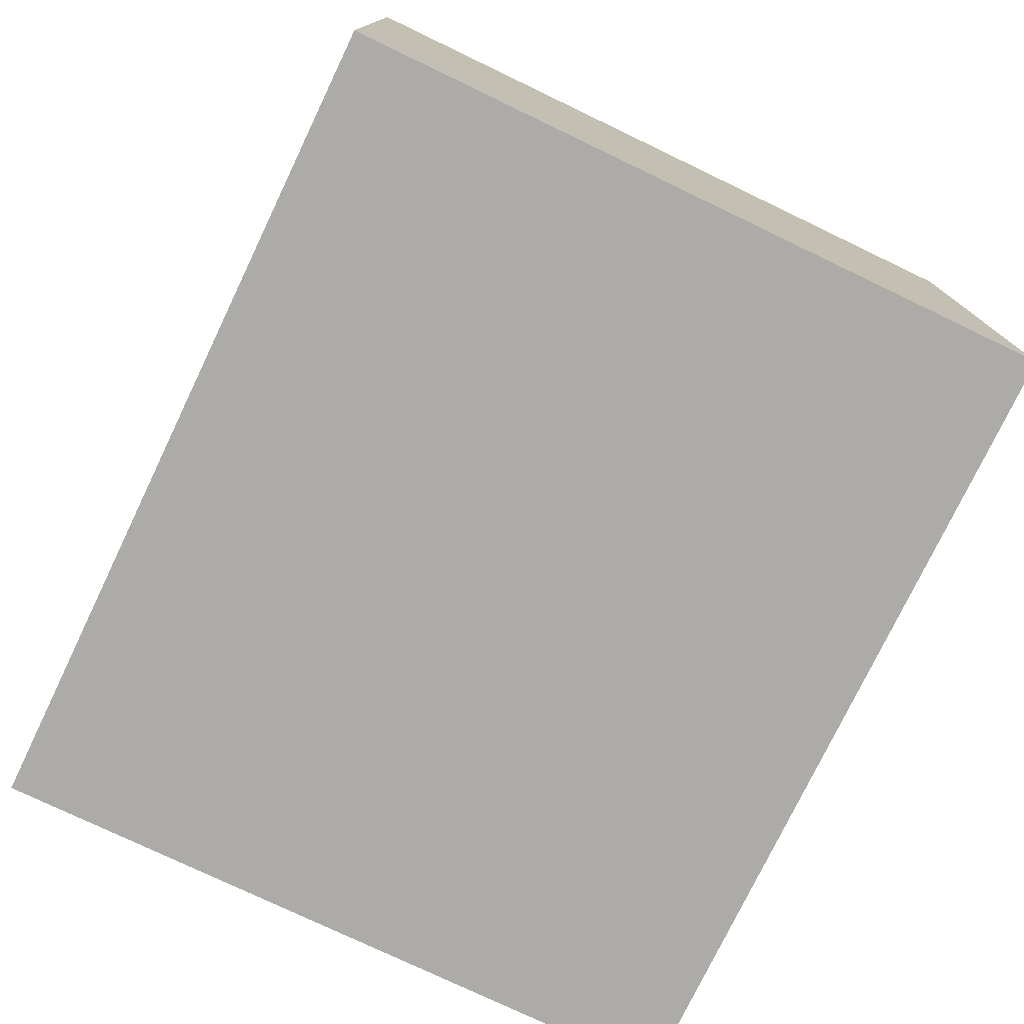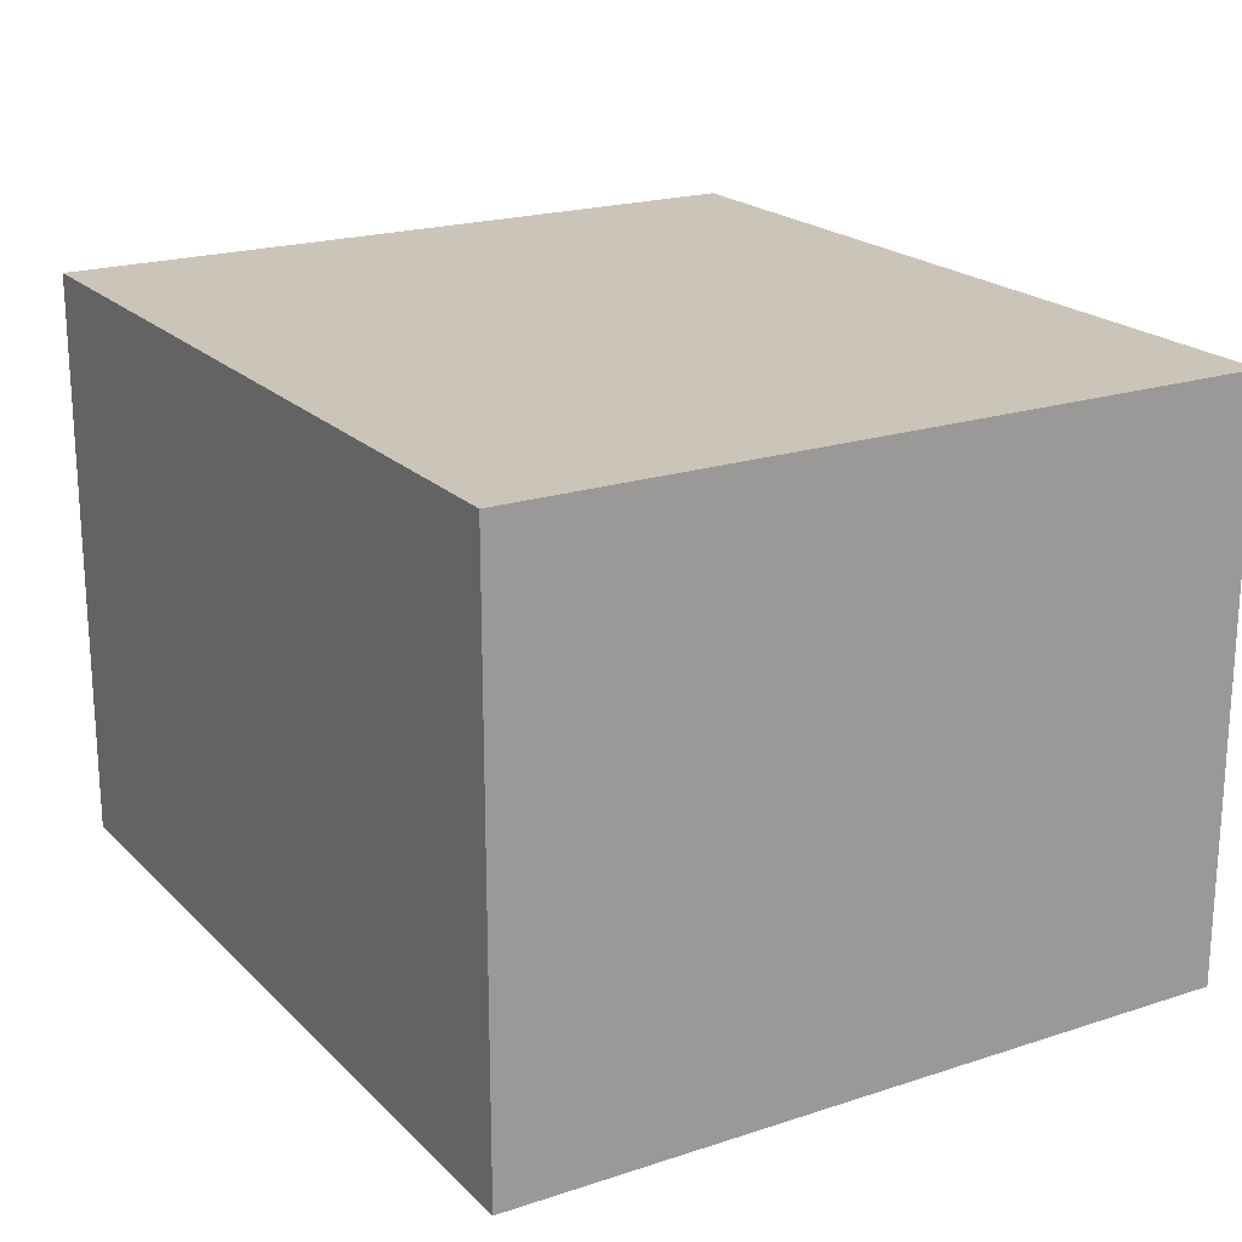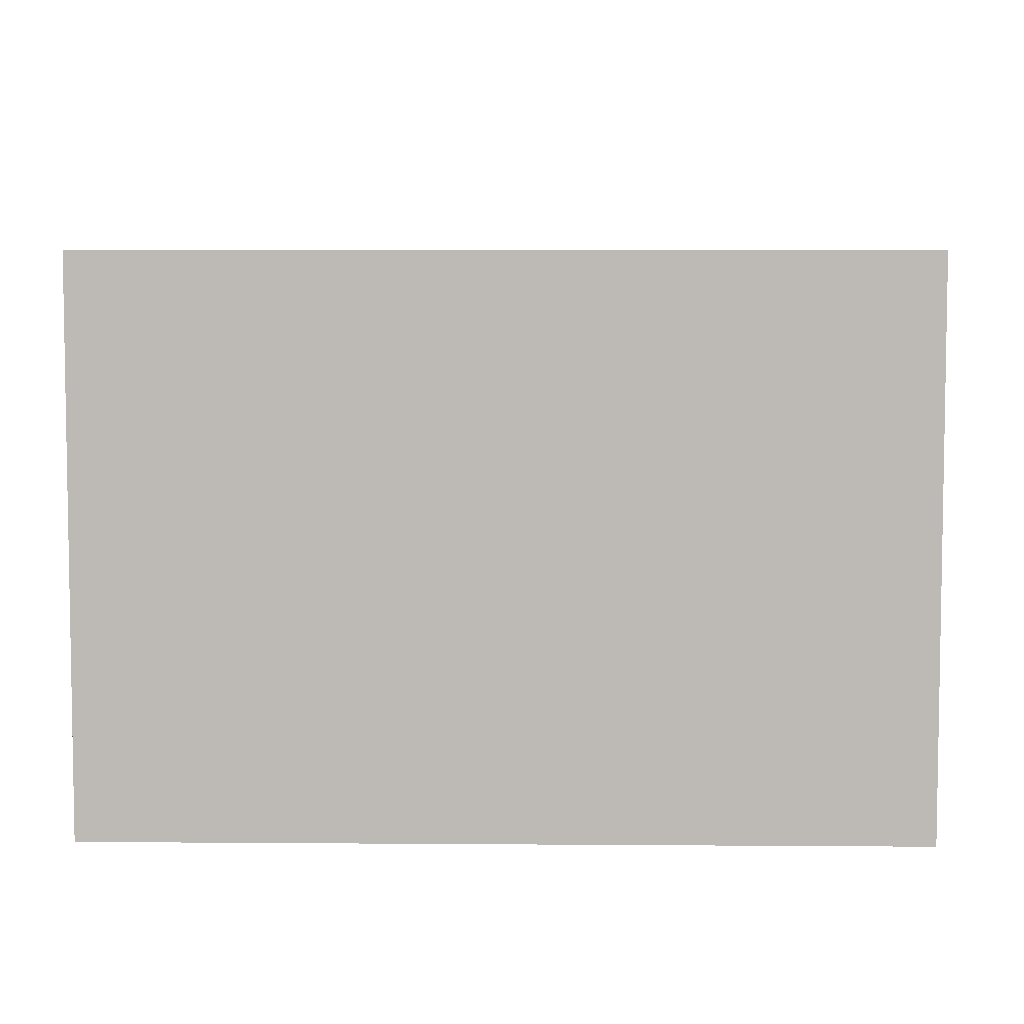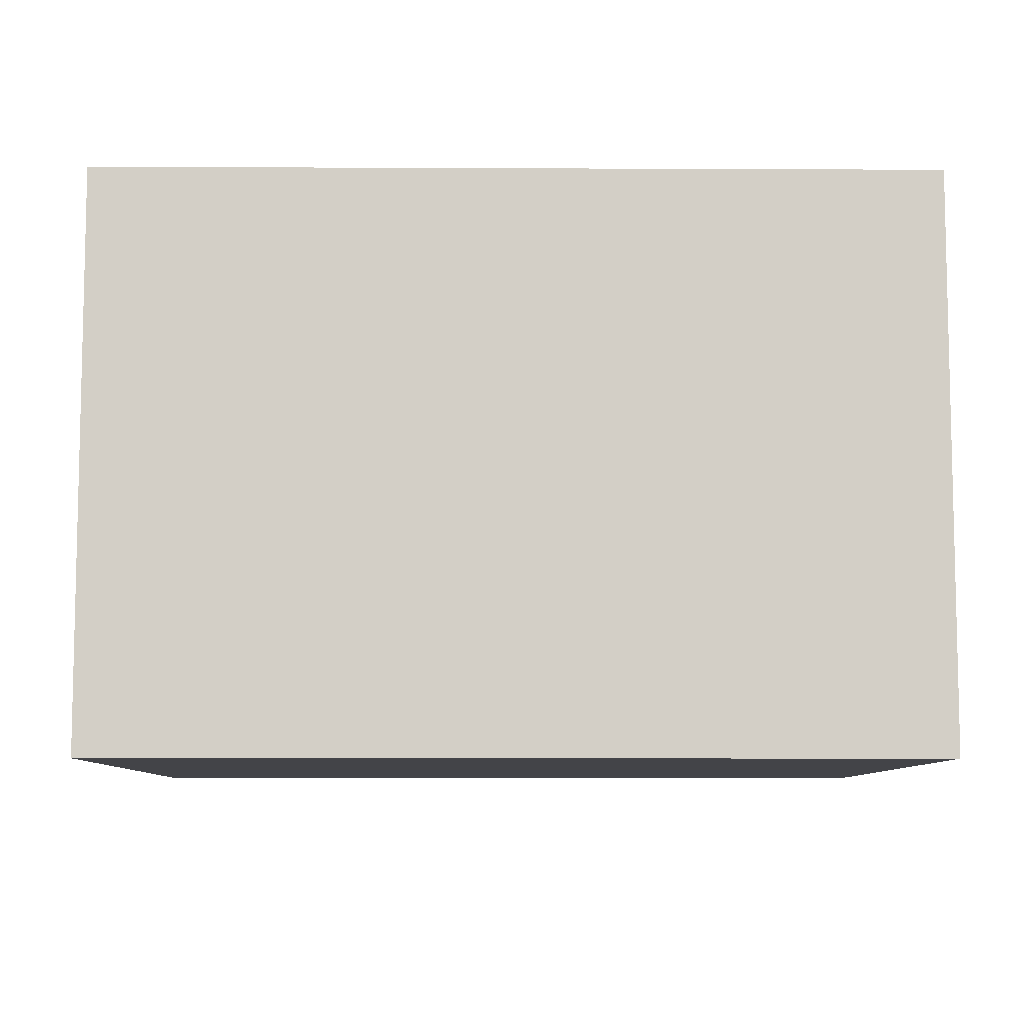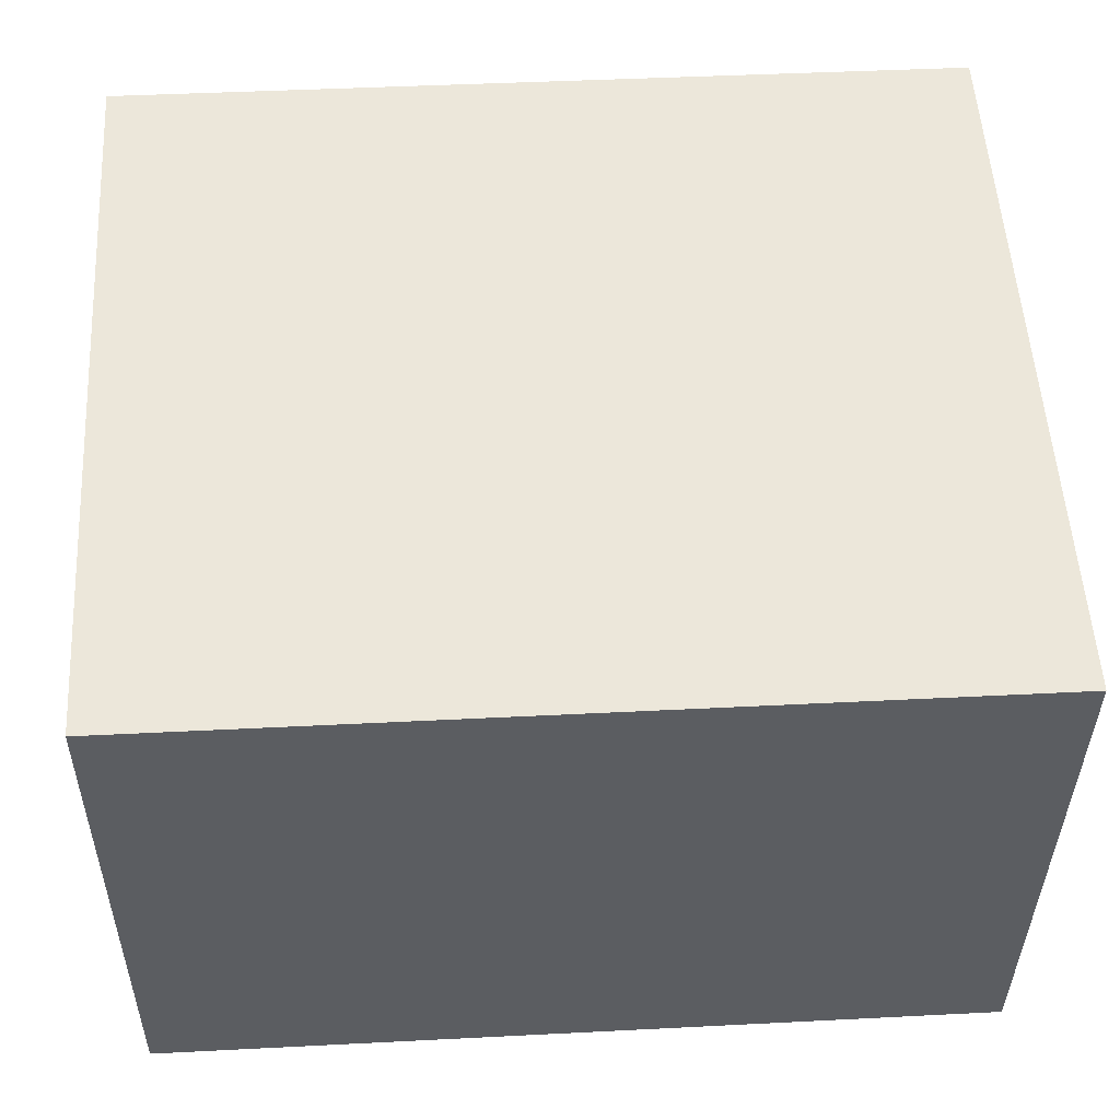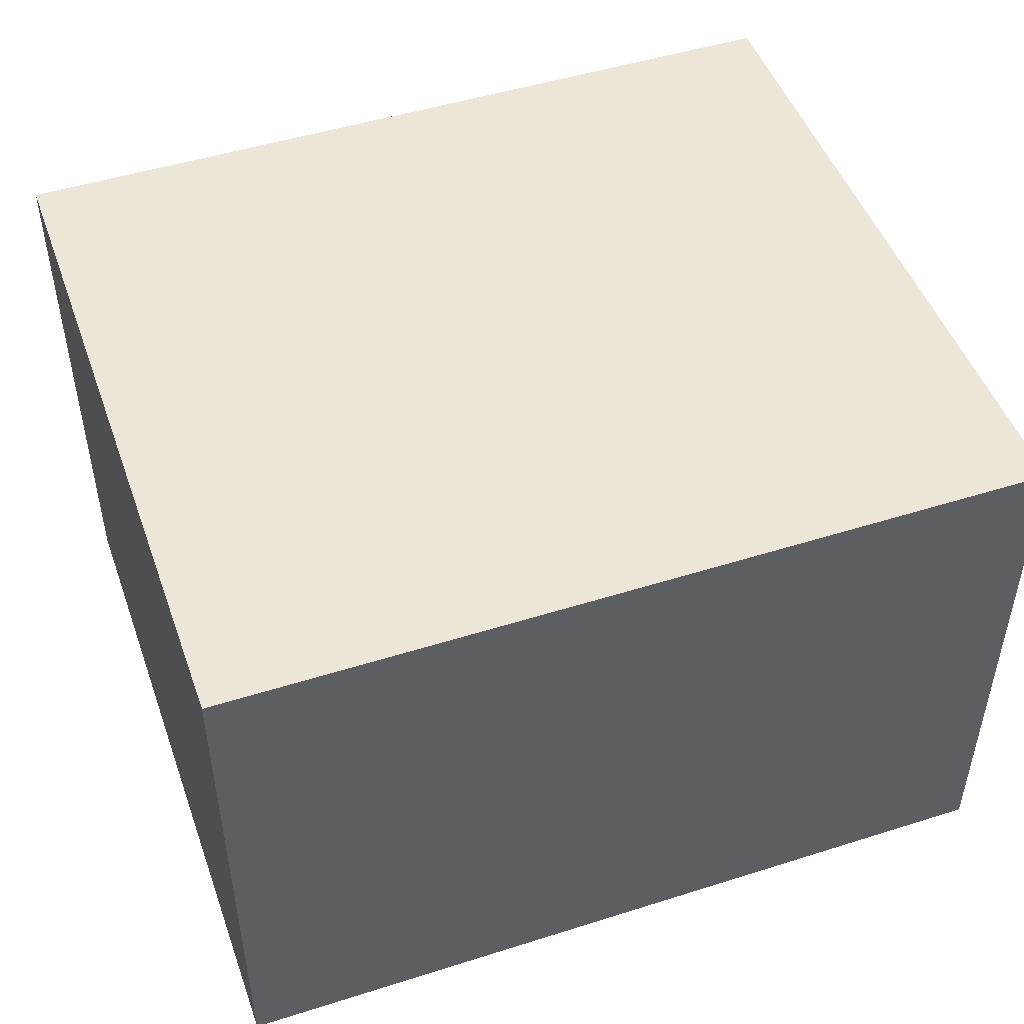
<metadata>
{"format":"obj","ext":"obj","renderer":"f3d","projection":"perspective","resolution":1024,"background":"white","views":[{"elev":-76.4,"azim":-119.0,"up":"+Y"},{"elev":20.4,"azim":-124.2,"up":"+Y"},{"elev":5.9,"azim":-2.1,"up":"+Y"},{"elev":-8.2,"azim":175.9,"up":"+Y"},{"elev":-36.4,"azim":-0.6,"up":"+Z"},{"elev":48.7,"azim":-22.8,"up":"+Y"}]}
</metadata>
<code>
v  3.698 2.538 0.219
v  0.191 2.538 -3.223
v  0 2.538 1.554e-16
v  3.888 2.538 -3.004
v  0.191 1.974e-16 -3.223
v  0 0 0
v  3.698 -1.341e-17 0.219
v  3.888 1.839e-16 -3.004
g defaultobject
f 1 2 3
f 2 1 4
f 5 3 2
f 3 5 6
f 6 1 3
f 1 6 7
f 7 4 1
f 4 7 8
f 8 2 4
f 2 8 5
f 5 7 6
f 7 5 8

</code>
